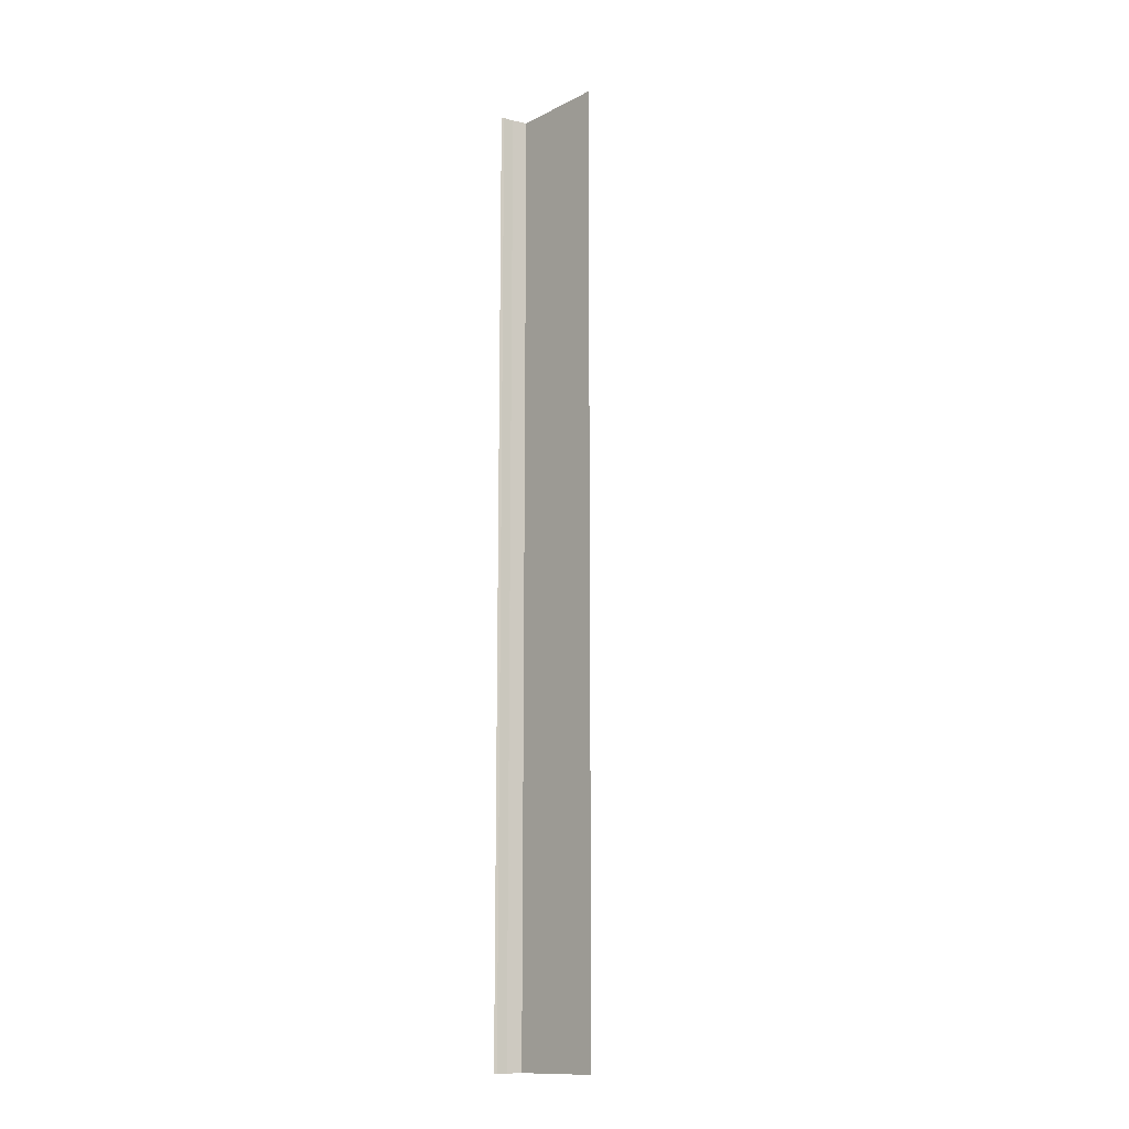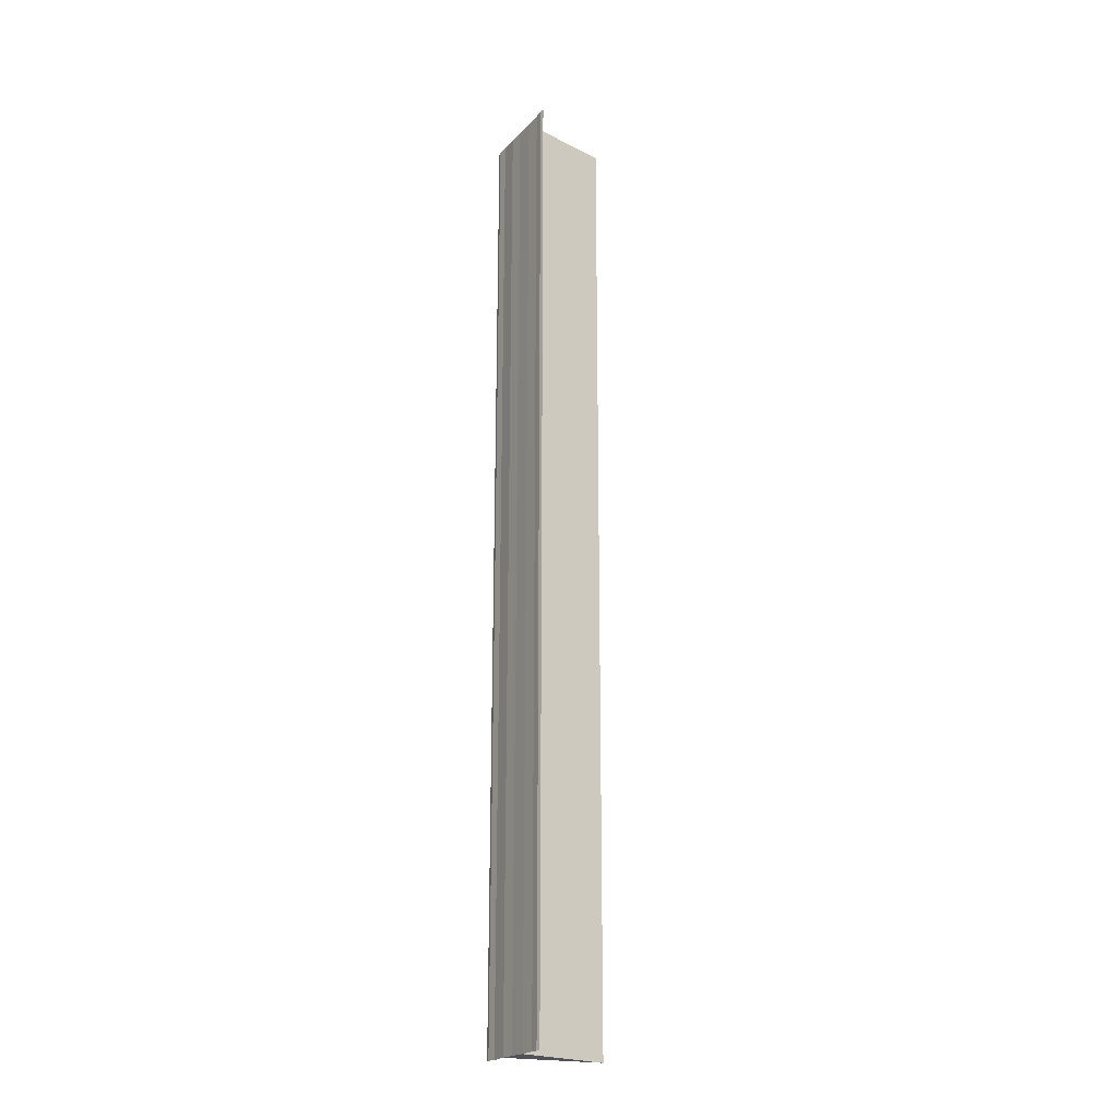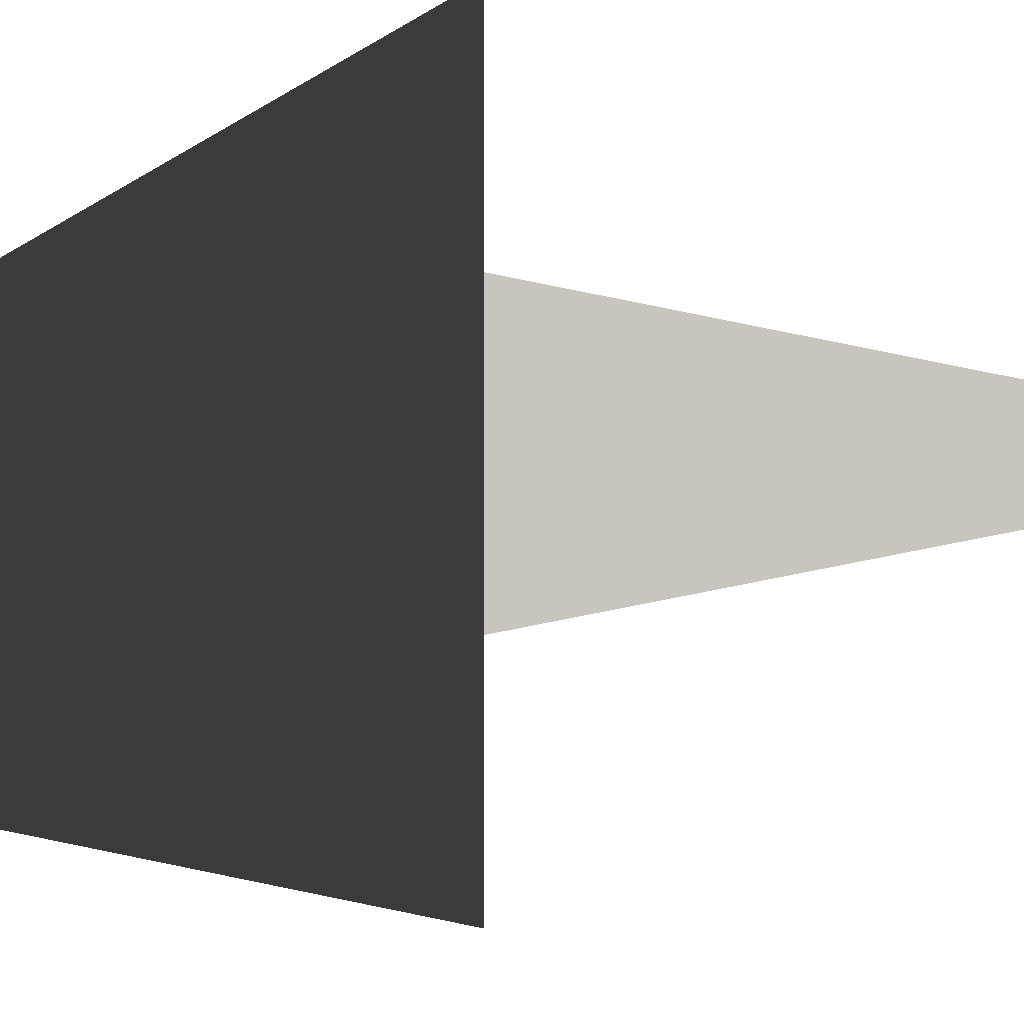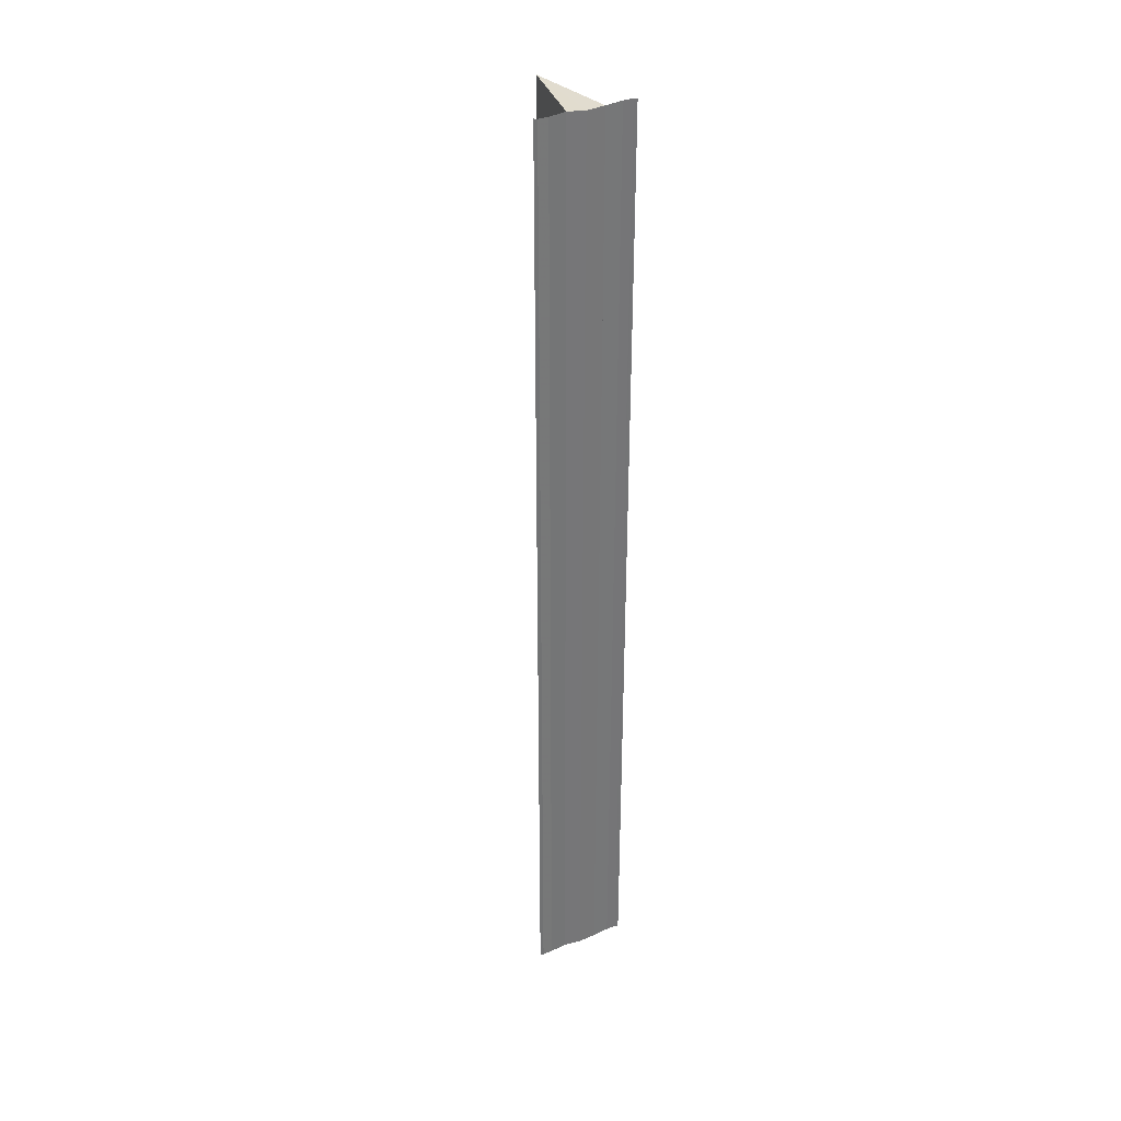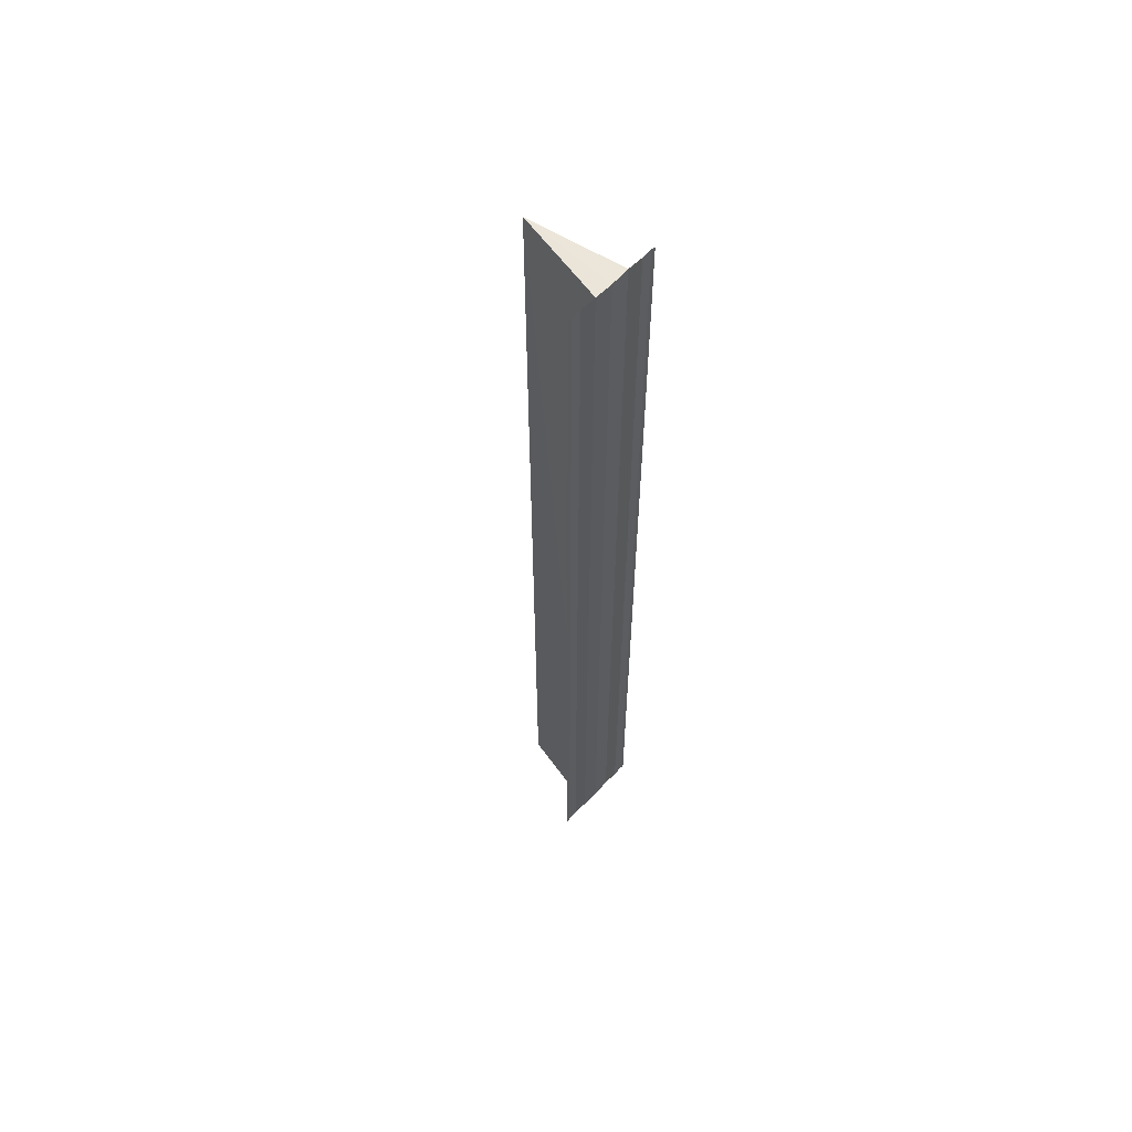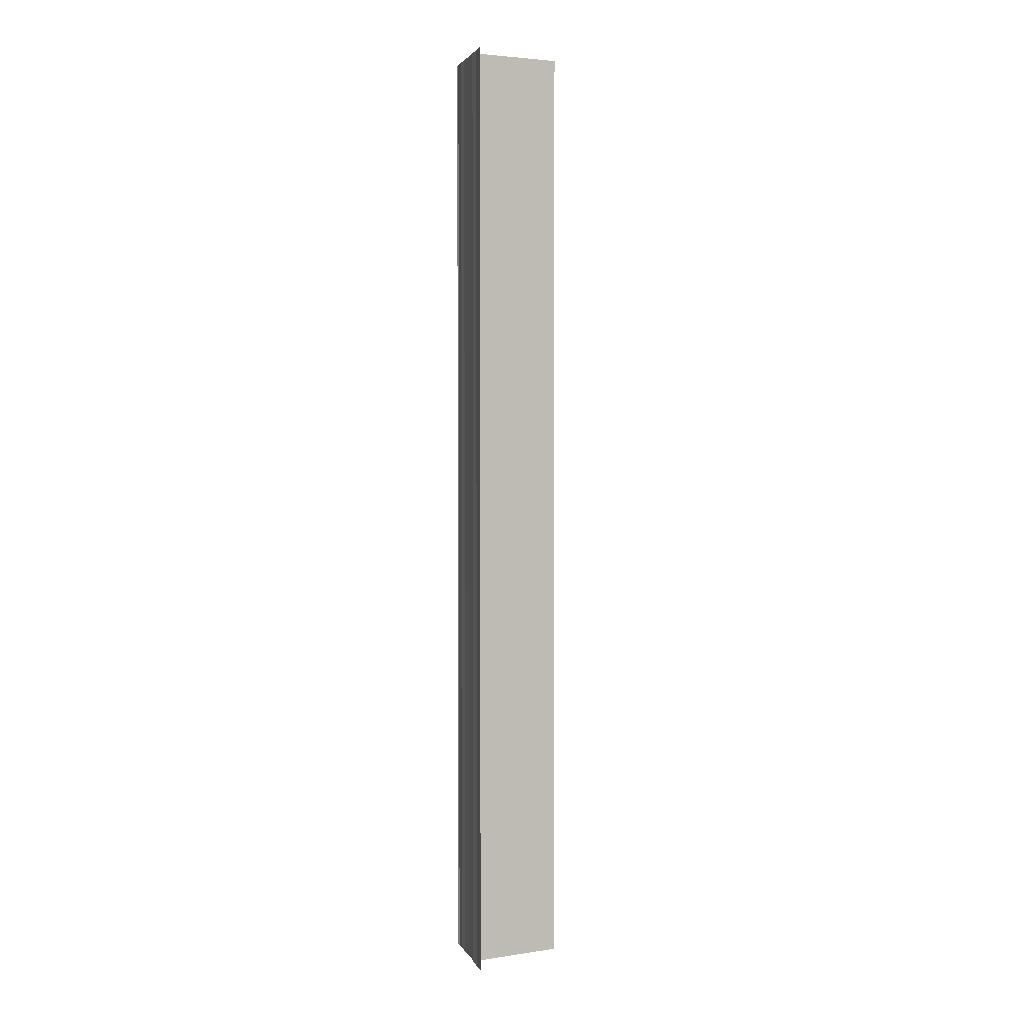
<metadata>
{"format":"obj","ext":"obj","renderer":"f3d","projection":"perspective","resolution":1024,"background":"white","views":[{"elev":-12.9,"azim":59.1,"up":"+Y"},{"elev":-21.8,"azim":-29.9,"up":"+Y"},{"elev":-0.7,"azim":-5.2,"up":"+Z"},{"elev":34.8,"azim":-116.4,"up":"+Y"},{"elev":60.0,"azim":-136.5,"up":"+Y"},{"elev":2.6,"azim":-15.5,"up":"+Y"}]}
</metadata>
<code>
o 20457
v 2200 1865 3.834
v 2200 1865 3.836
v 2200 1865 3.834
v 2200 1865 3.832
v 2200 1865 3.834
v 2200 1865 3.834
v 2200 1865 3.836
v 2200 1865 3.836
v 2200 1865 3.834
v 2200 1865 3.838
v 2200 1865 3.838
v 2200 1865 3.839
v 2200 1865 3.839
v 2200 1865 3.839
v 2200 1865 3.839
v 2200 1865 3.839
v 2200 1865 3.836
v 2200 1865 3.836
v 2200 1865 3.834
v 2200 1865 3.832
v 2200 1865 3.834
v 2200 1865 3.834
v 2200 1865 3.832
v 2200 1865 3.834
v 2200 1865 3.836
v 2200 1865 3.834
v 2200 1865 3.832
v 2200 1865 3.831
v 2200 1865 3.834
v 2200 1865 3.832
v 2200 1865 3.831
v 2200 1865 3.83
v 2200 1865 3.829
v 2200 1865 3.829
v 2200 1865 3.83
v 2200 1865 3.83
v 2200 1865 3.836
v 2200 1865 3.838
v 2200 1865 3.834
v 2200 1865 3.838
v 2200 1865 3.838
v 2200 1865 3.839
v 2200 1865 3.839
v 2200 1865 3.839
v 2200 1865 3.839
v 2200 1865 3.839
v 2200 1865 3.832
v 2200 1865 3.831
v 2200 1865 3.831
v 2200 1865 3.831
v 2200 1865 3.83
v 2200 1865 3.83
v 2200 1865 3.829
v 2200 1865 3.829
v 2200 1865 3.829
f 1 2 3
f 1 4 5
f 6 5 7
f 8 5 9
f 10 2 11
f 10 12 11
f 13 12 14
f 14 15 16
f 11 15 16
f 11 17 18
f 19 17 18
f 20 21 19
f 19 22 23
f 24 25 22
f 26 27 23
f 28 27 23
f 29 30 26
f 31 30 28
f 31 32 28
f 33 32 34
f 28 35 36
f 34 35 36
f 37 38 8
f 37 39 8
f 8 40 41
f 42 40 41
f 43 38 42
f 43 44 42
f 42 45 46
f 47 48 20
f 47 1 20
f 20 49 50
f 51 49 50
f 52 48 51
f 52 53 51
f 51 54 55

</code>
